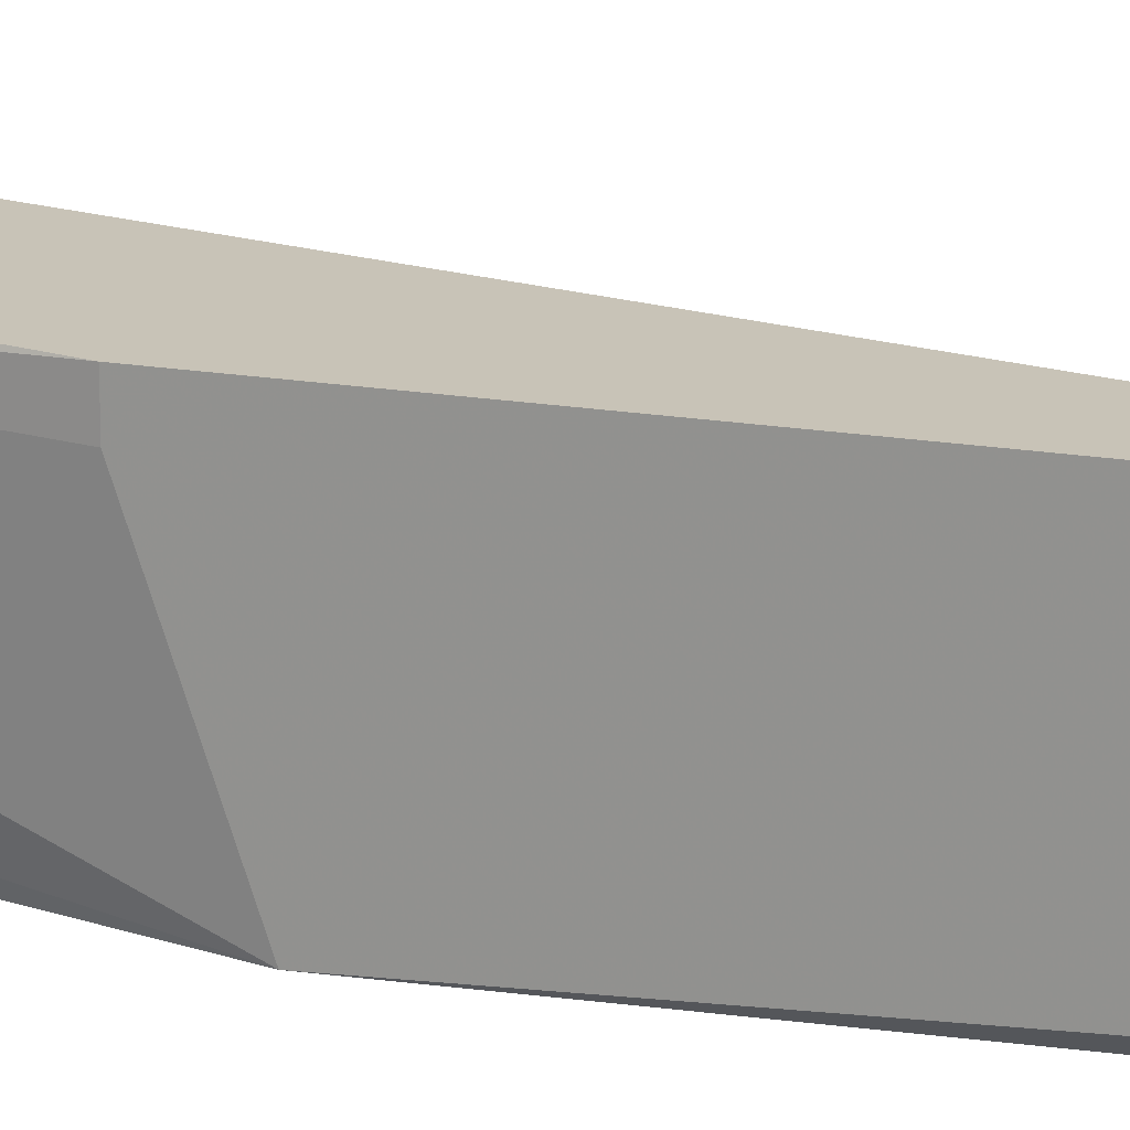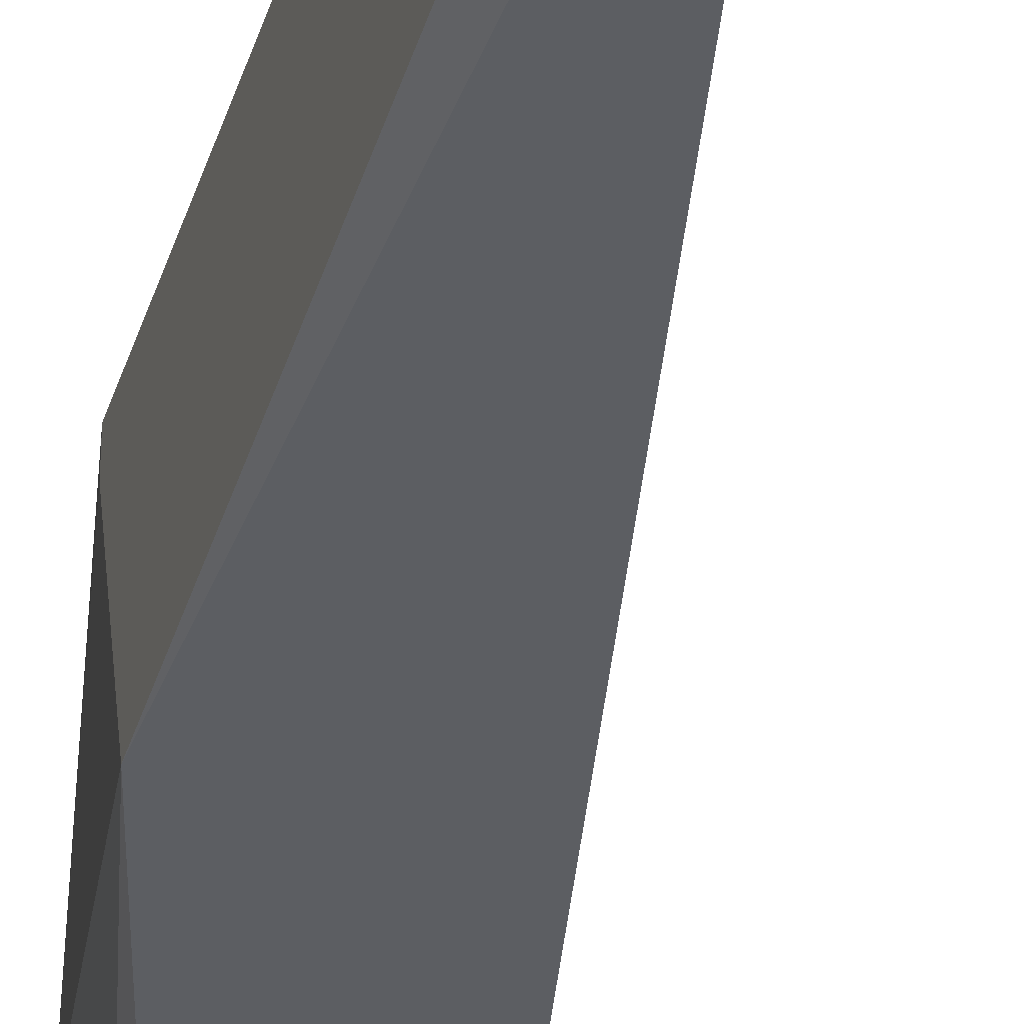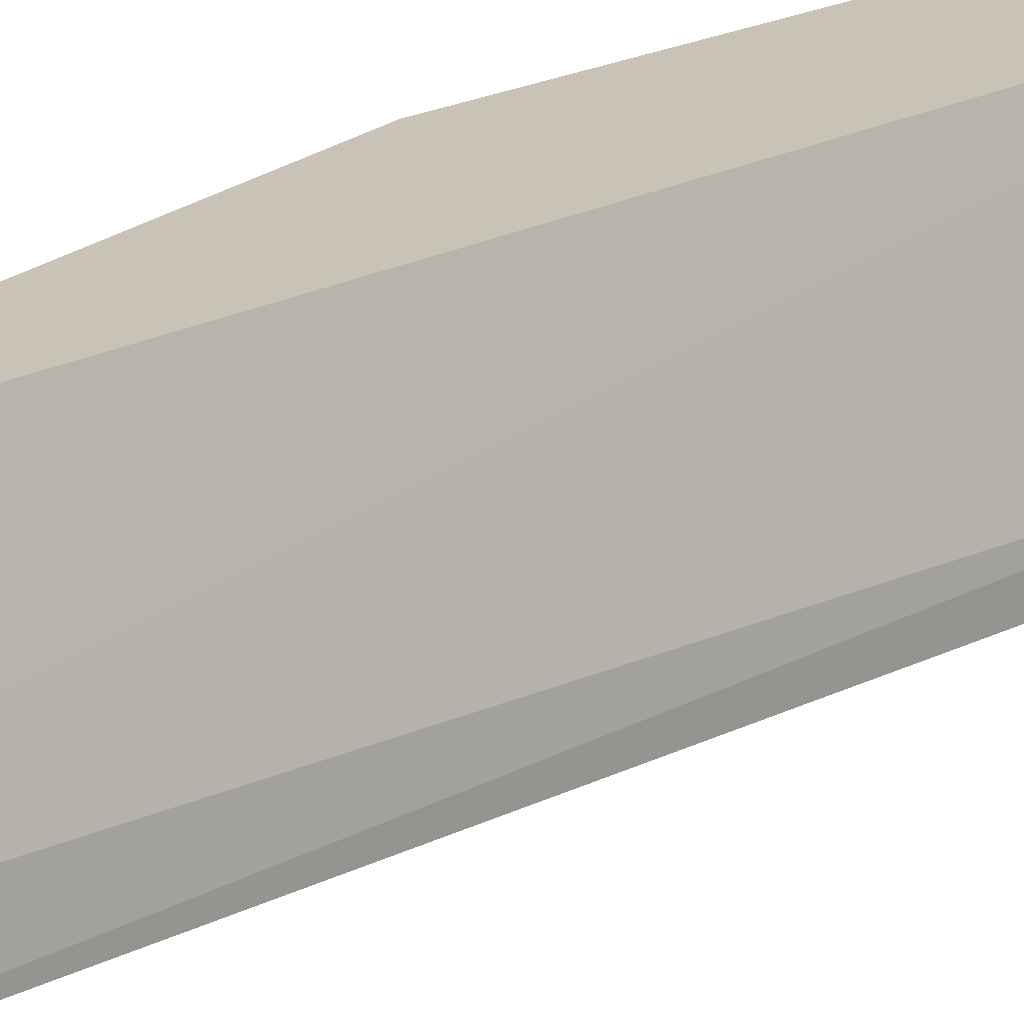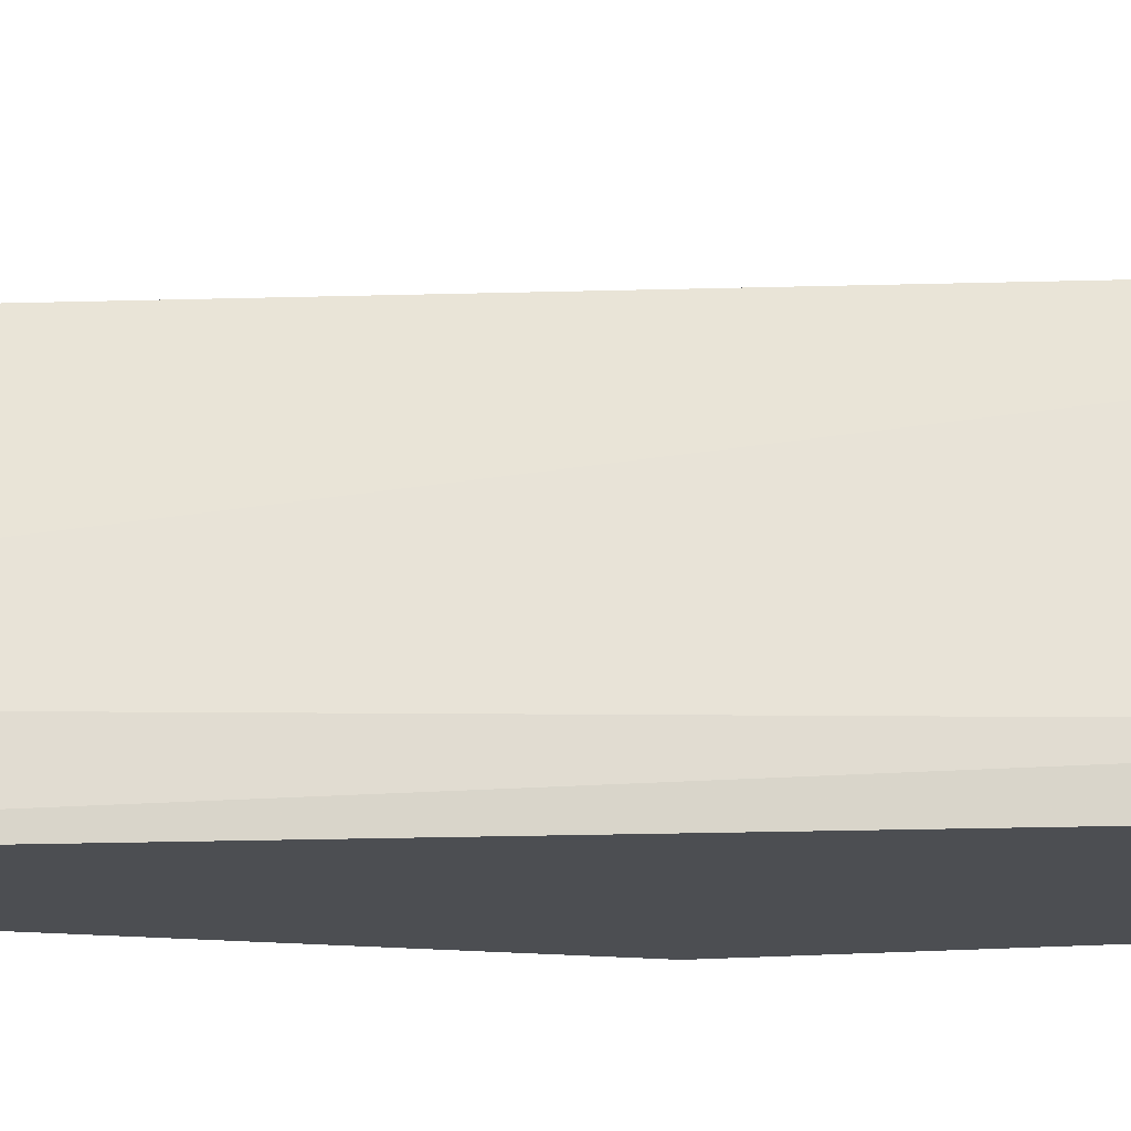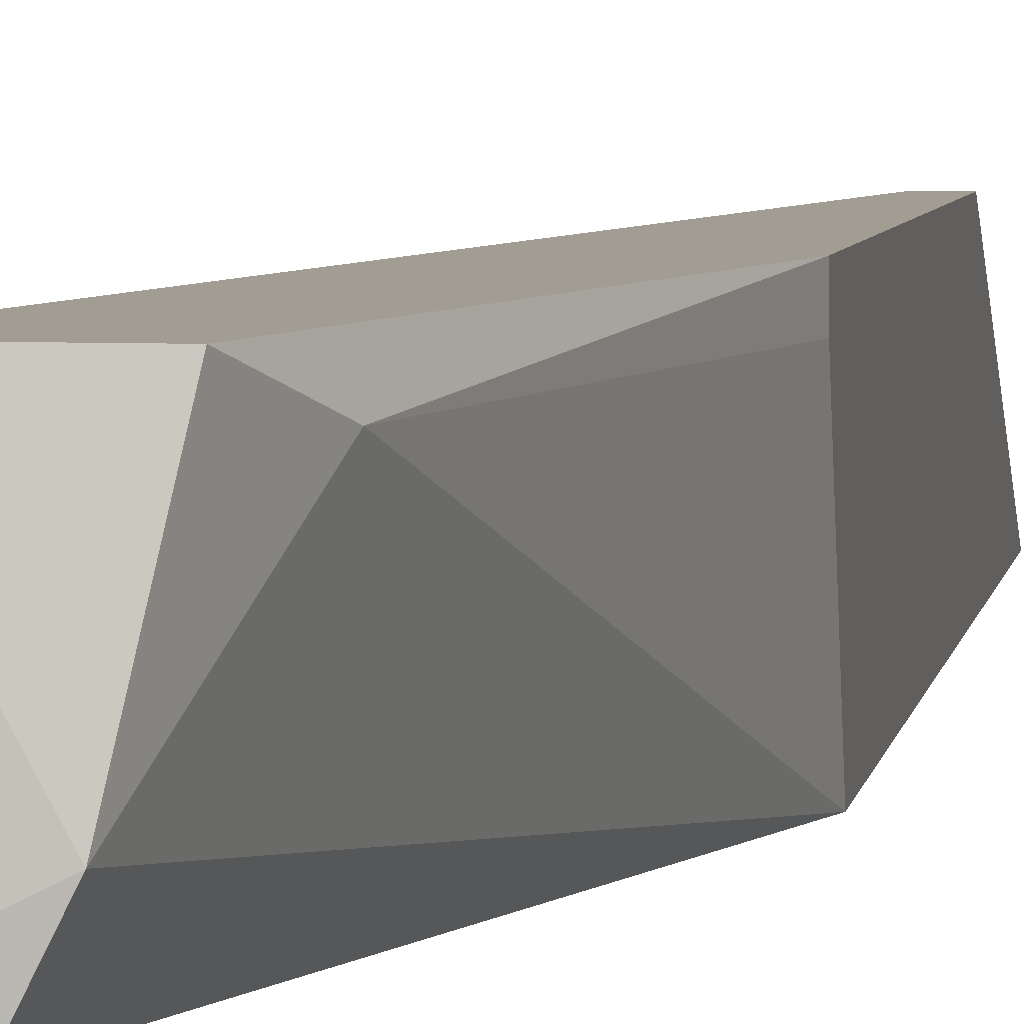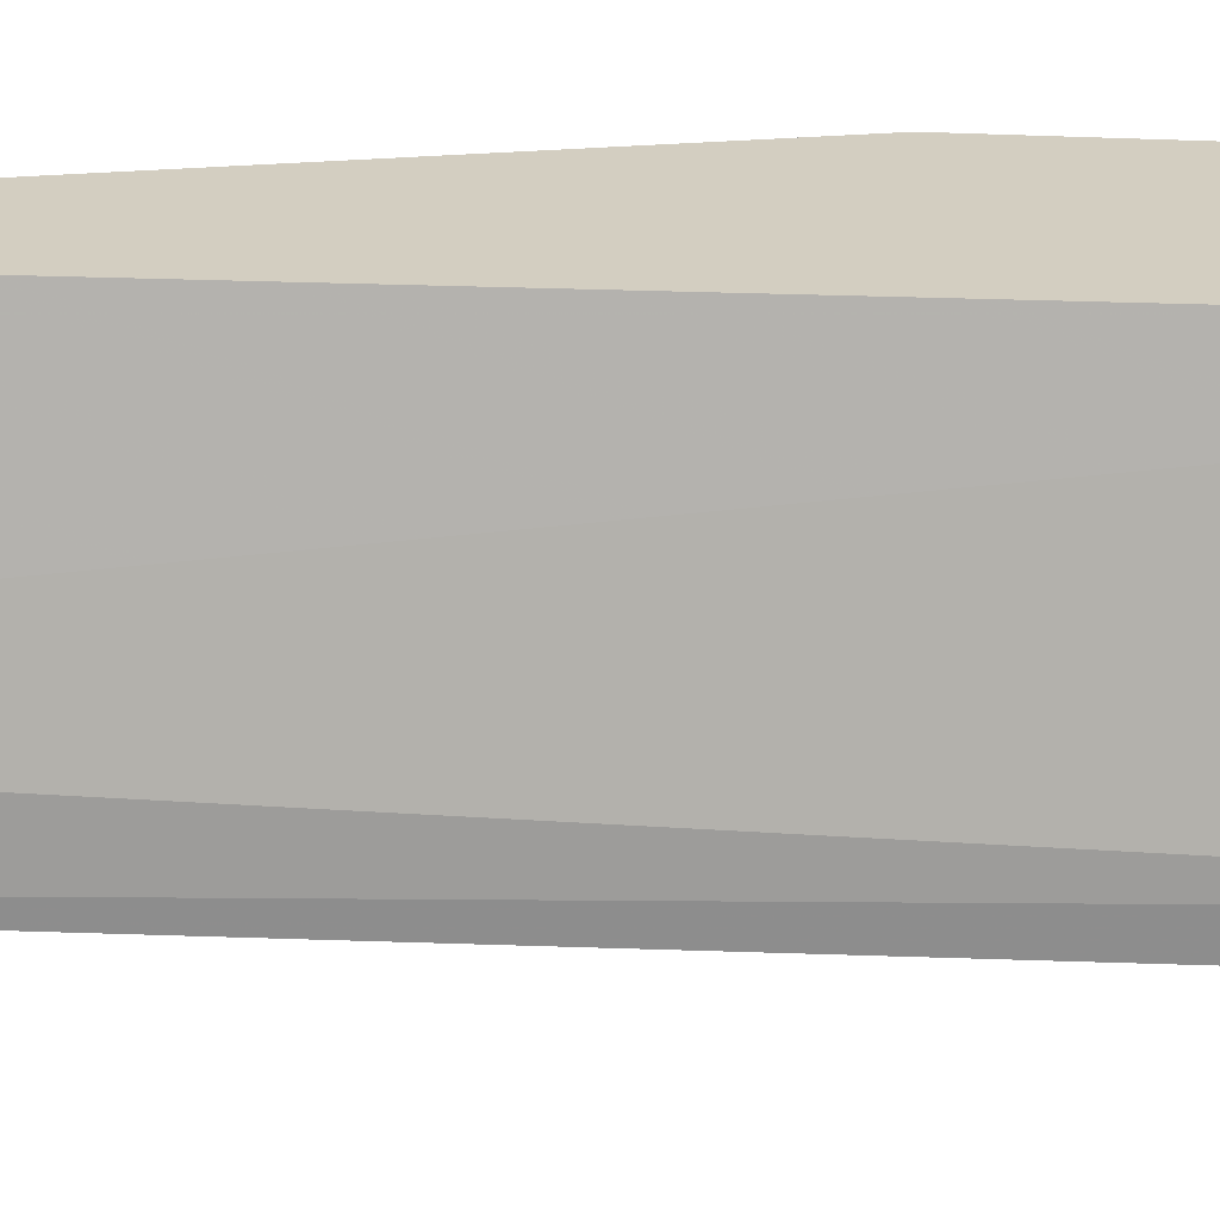
<metadata>
{"format":"obj","ext":"obj","renderer":"f3d","projection":"perspective","resolution":1024,"background":"white","views":[{"elev":19.6,"azim":106.8,"up":"+Y"},{"elev":-37.9,"azim":163.5,"up":"+Y"},{"elev":19.4,"azim":-146.0,"up":"+Y"},{"elev":-16.8,"azim":-97.6,"up":"+Y"},{"elev":4.9,"azim":9.0,"up":"+Y"},{"elev":24.9,"azim":-97.7,"up":"+Y"}]}
</metadata>
<code>
v -0.03145 0.01078 0.02037
v -0.03145 0.02041 0.02358
v -0.03145 0.01239 -0.01978
v -0.03145 0.02202 -0.006932
v -0.03145 0.02202 0.02358
v -0.0443 0.02202 0.04927
v -0.0443 0.02202 0.05249
v -0.03948 0.01399 0.0541
v -0.04108 0.01078 0.0541
v -0.0459 0.01078 0.0541
v -0.0459 0.01078 0.04446
v -0.0459 0.01239 0.04446
v -0.03627 0.02041 0.04767
v -0.03787 0.02202 0.05249
v -0.03306 0.01399 -0.01817
v -0.03306 0.01078 -0.01978
v -0.03306 0.02202 -0.006932
f 16 10 11
f 5 2 1
f 5 17 7
f 16 1 9
f 5 7 14
f 1 16 3
f 5 1 3
f 7 12 10
f 16 9 10
f 17 5 4
f 5 3 4
f 2 5 13
f 1 2 13
f 5 14 13
f 12 7 6
f 7 17 6
f 16 12 15
f 3 16 15
f 17 4 15
f 4 3 15
f 12 6 15
f 6 17 15
f 9 1 8
f 14 7 8
f 7 10 8
f 10 9 8
f 1 13 8
f 13 14 8
f 12 16 11
f 10 12 11

</code>
